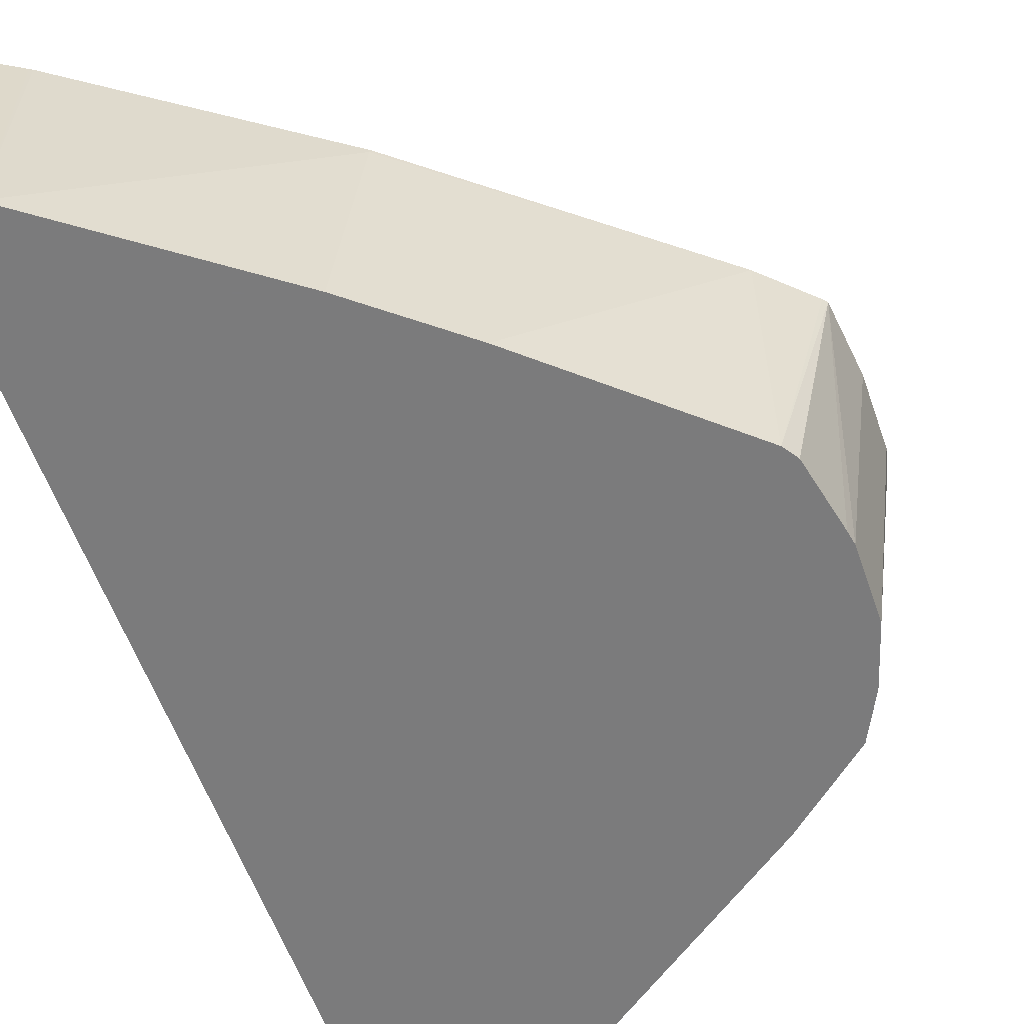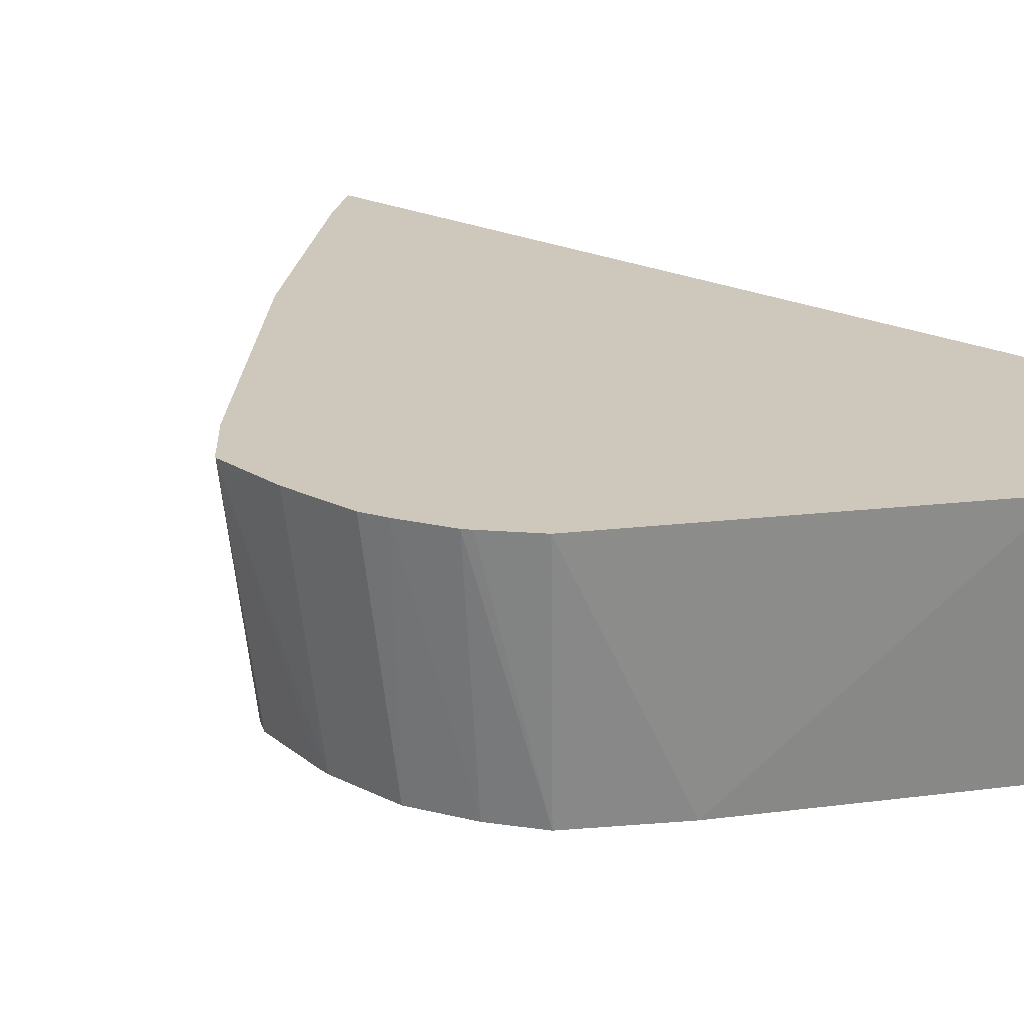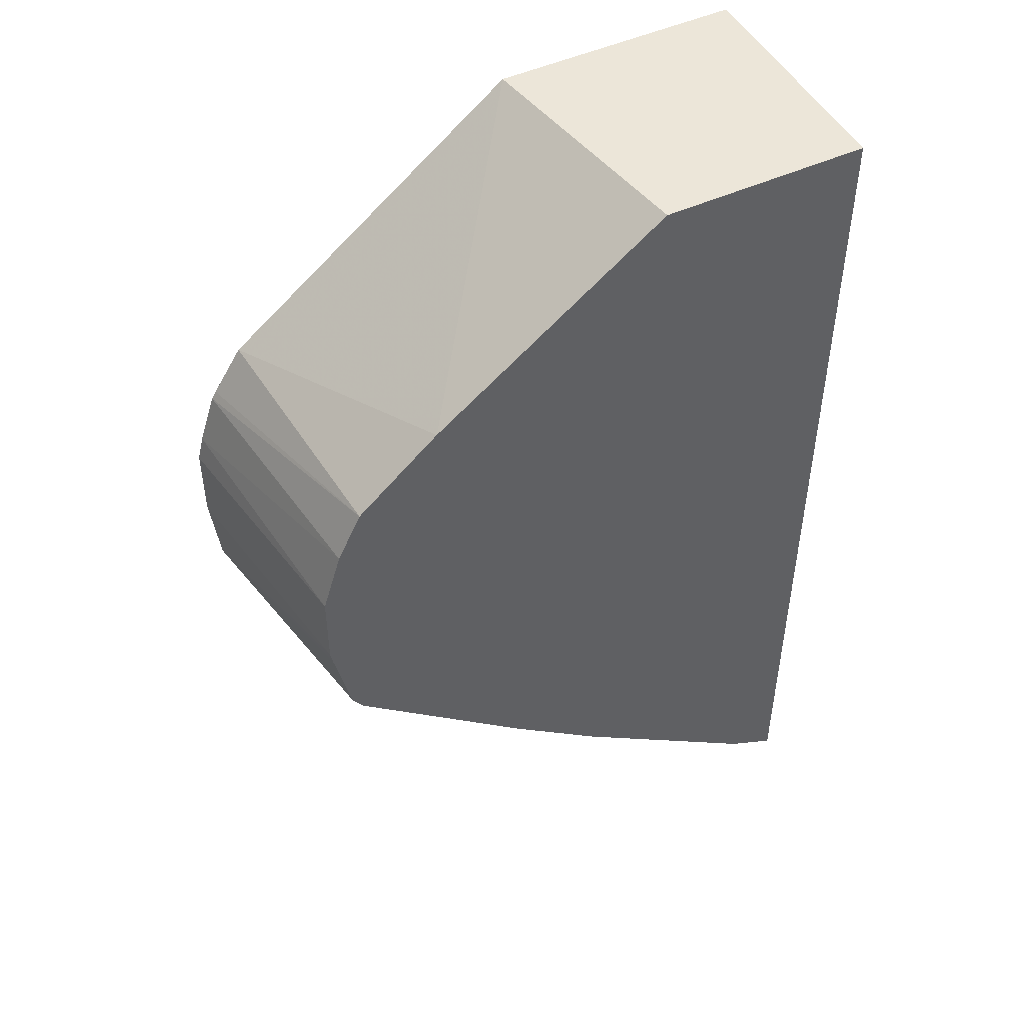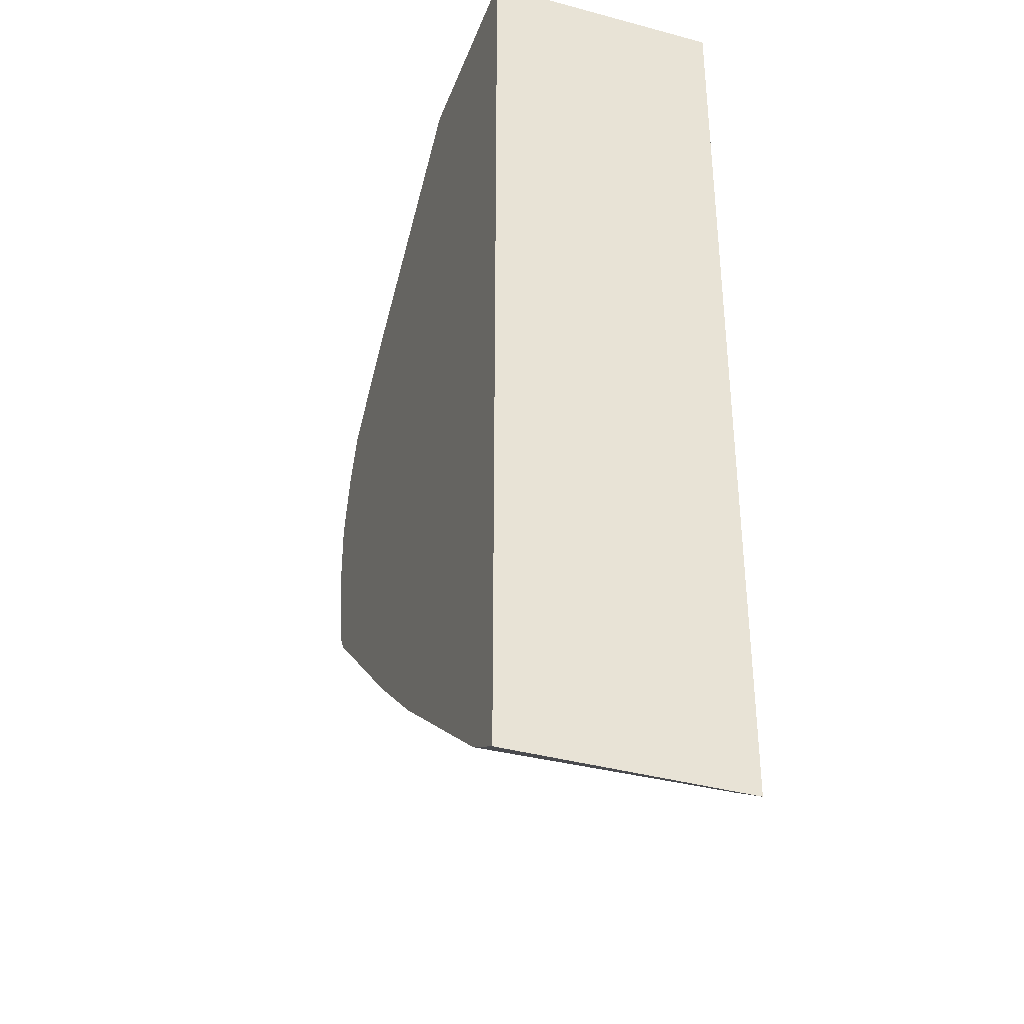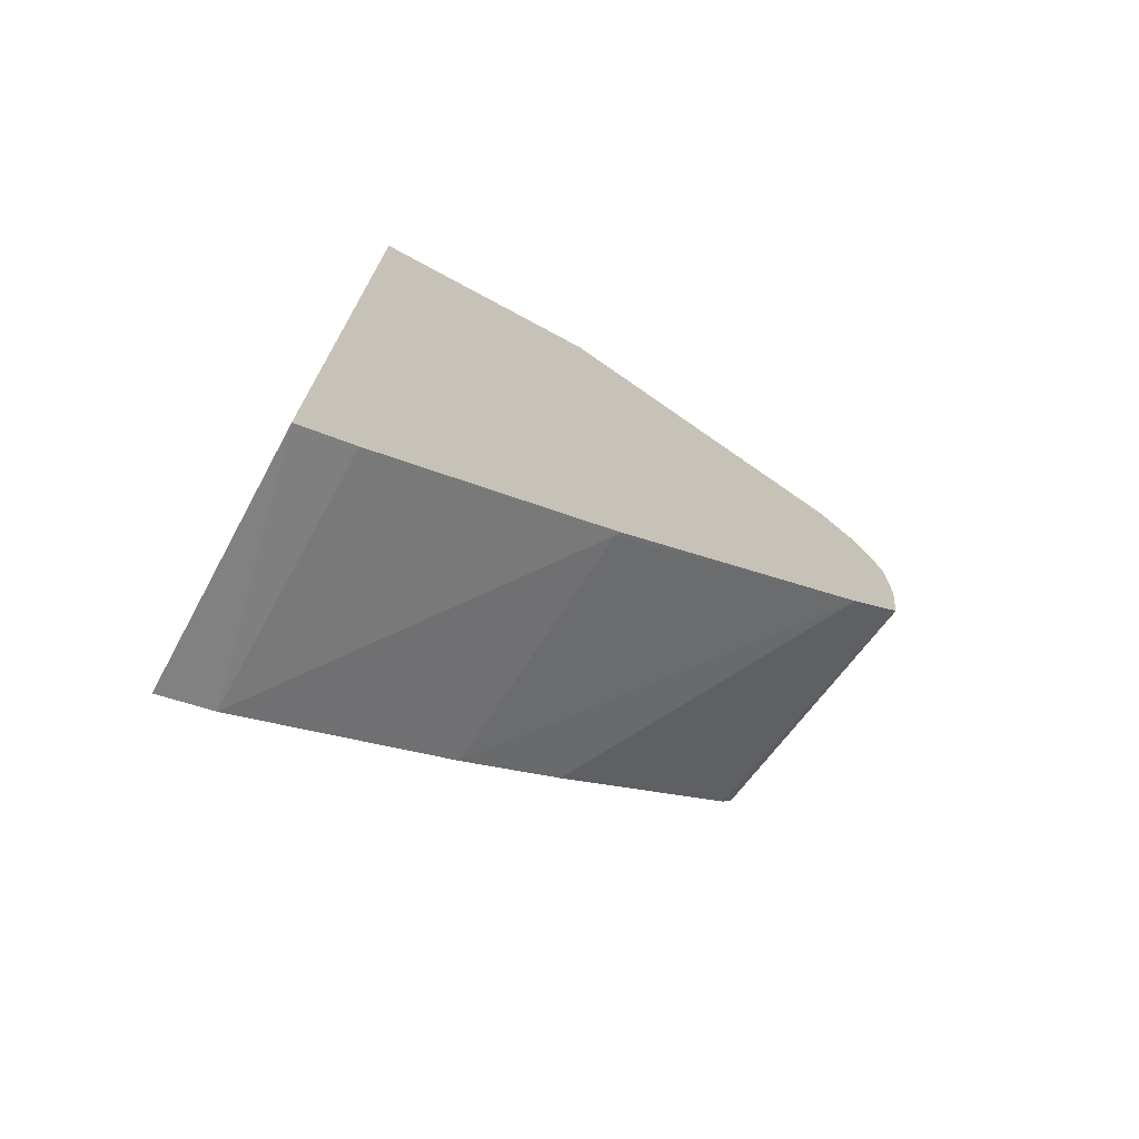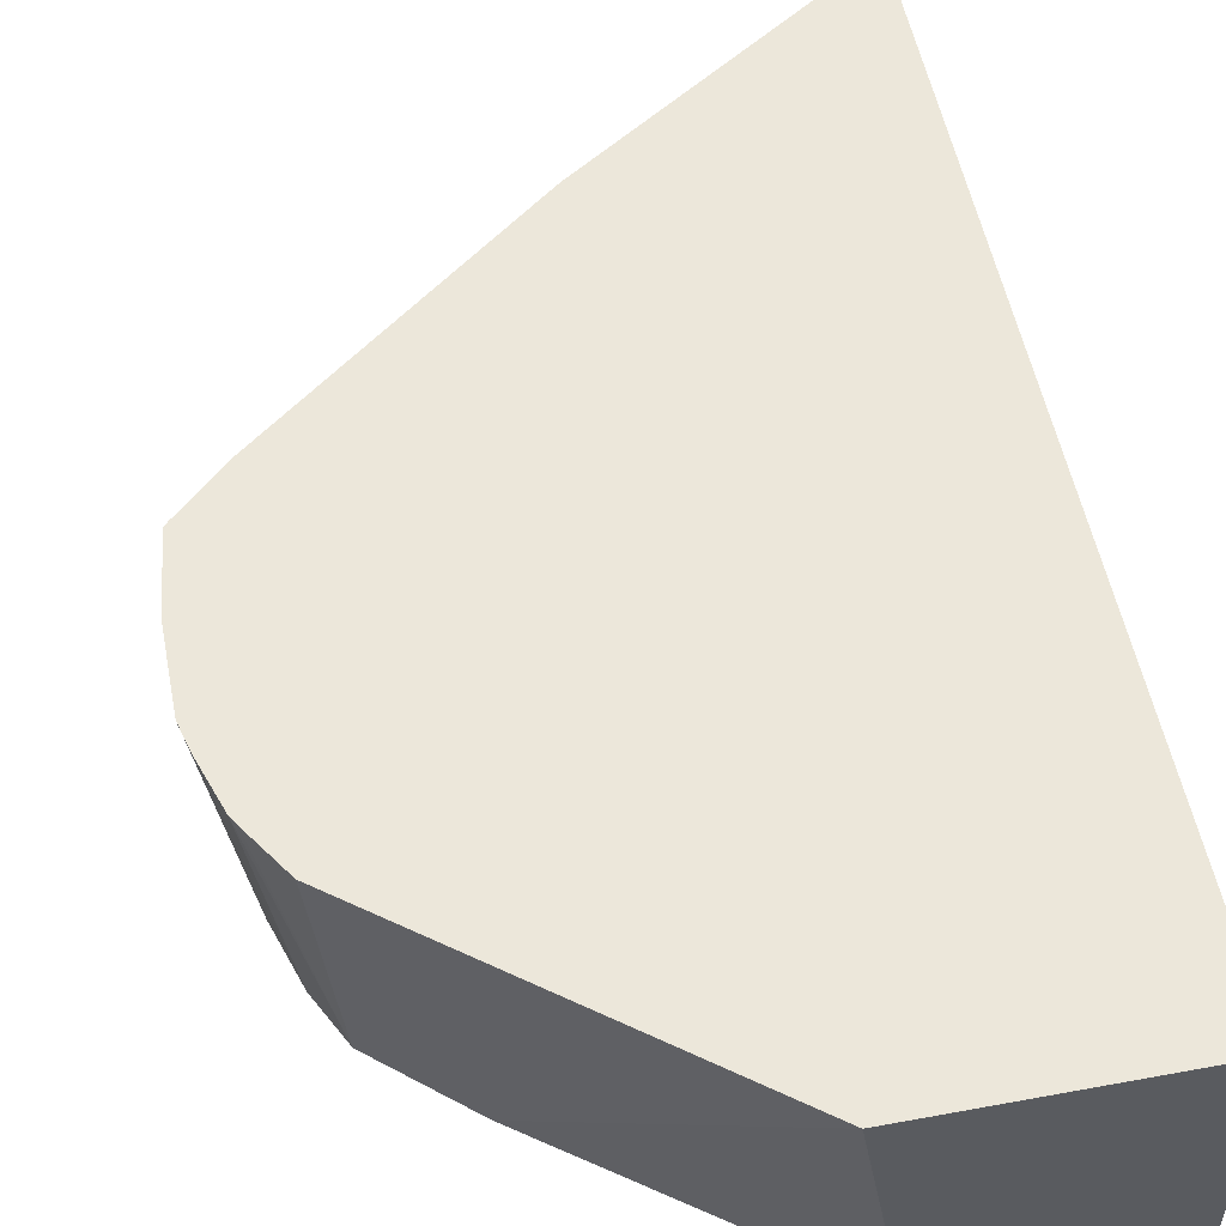
<metadata>
{"format":"obj","ext":"obj","renderer":"f3d","projection":"perspective","resolution":1024,"background":"white","views":[{"elev":-58.5,"azim":19.3,"up":"+Z"},{"elev":21.8,"azim":130.9,"up":"+Z"},{"elev":48.6,"azim":152.9,"up":"+Y"},{"elev":-35.7,"azim":-109.2,"up":"+Y"},{"elev":-74.0,"azim":-28.3,"up":"+Y"},{"elev":53.7,"azim":168.9,"up":"+Z"}]}
</metadata>
<code>
v -0.3661 -0.557 0.07278
v -0.3661 -0.5551 -0.04013
v -0.3423 -0.5429 -0.04013
v -0.3426 -0.5436 0.07278
v -0.3661 -0.1177 0.07278
v -0.3661 -0.1177 -0.04013
v -0.3412 -0.5428 0.07278
v -0.2463 -0.4734 -0.04013
v -0.236 -0.4721 0.07081
v -0.251 -0.1177 0.07278
v -0.2699 -0.1177 -0.04013
v -0.236 -0.4721 0.07278
v -0.2007 -0.4367 -0.04013
v -0.1158 -0.377 0.07278
v -0.2345 -0.4709 0.07278
v -0.1143 -0.2233 0.07278
v -0.1619 -0.1974 -0.04013
v -0.1174 -0.3644 -0.04013
v -0.09346 -0.356 0.07278
v -0.1005 -0.2443 0.07278
v -0.1239 -0.2302 -0.04013
v -0.1127 -0.3573 -0.04013
v -0.09166 -0.354 0.07278
v -0.09836 -0.2479 0.07278
v -0.1127 -0.2526 -0.04013
v -0.1051 -0.3228 -0.04013
v -0.1039 -0.3163 -0.04013
v -0.08754 -0.3187 0.07278
v -0.09051 -0.2715 0.07278
v -0.1039 -0.2809 -0.04013
v -0.08754 -0.2833 0.07278
f 10 17 11
f 9 14 15
f 10 16 17
f 9 15 12
f 8 14 9
f 3 9 7
f 7 9 12
f 5 11 6
f 5 10 11
f 13 18 14
f 3 8 9
f 8 13 14
f 14 18 19
f 21 24 25
f 16 21 17
f 18 22 23
f 18 23 19
f 20 24 21
f 22 26 23
f 23 26 27
f 23 27 28
f 24 29 25
f 27 30 31
f 27 31 28
f 3 7 4
f 29 31 30
f 16 20 21
f 2 8 3
f 25 29 30
f 2 18 13
f 2 13 8
f 1 2 3
f 1 3 4
f 1 4 7
f 1 7 12
f 1 12 15
f 1 15 14
f 1 19 23
f 1 23 28
f 1 28 31
f 1 31 29
f 1 29 24
f 1 24 20
f 1 14 19
f 1 16 10
f 2 22 18
f 1 20 16
f 2 26 22
f 2 27 26
f 2 30 27
f 2 21 25
f 2 25 30
f 2 11 17
f 2 6 11
f 1 6 2
f 1 5 6
f 1 10 5
f 2 17 21

</code>
